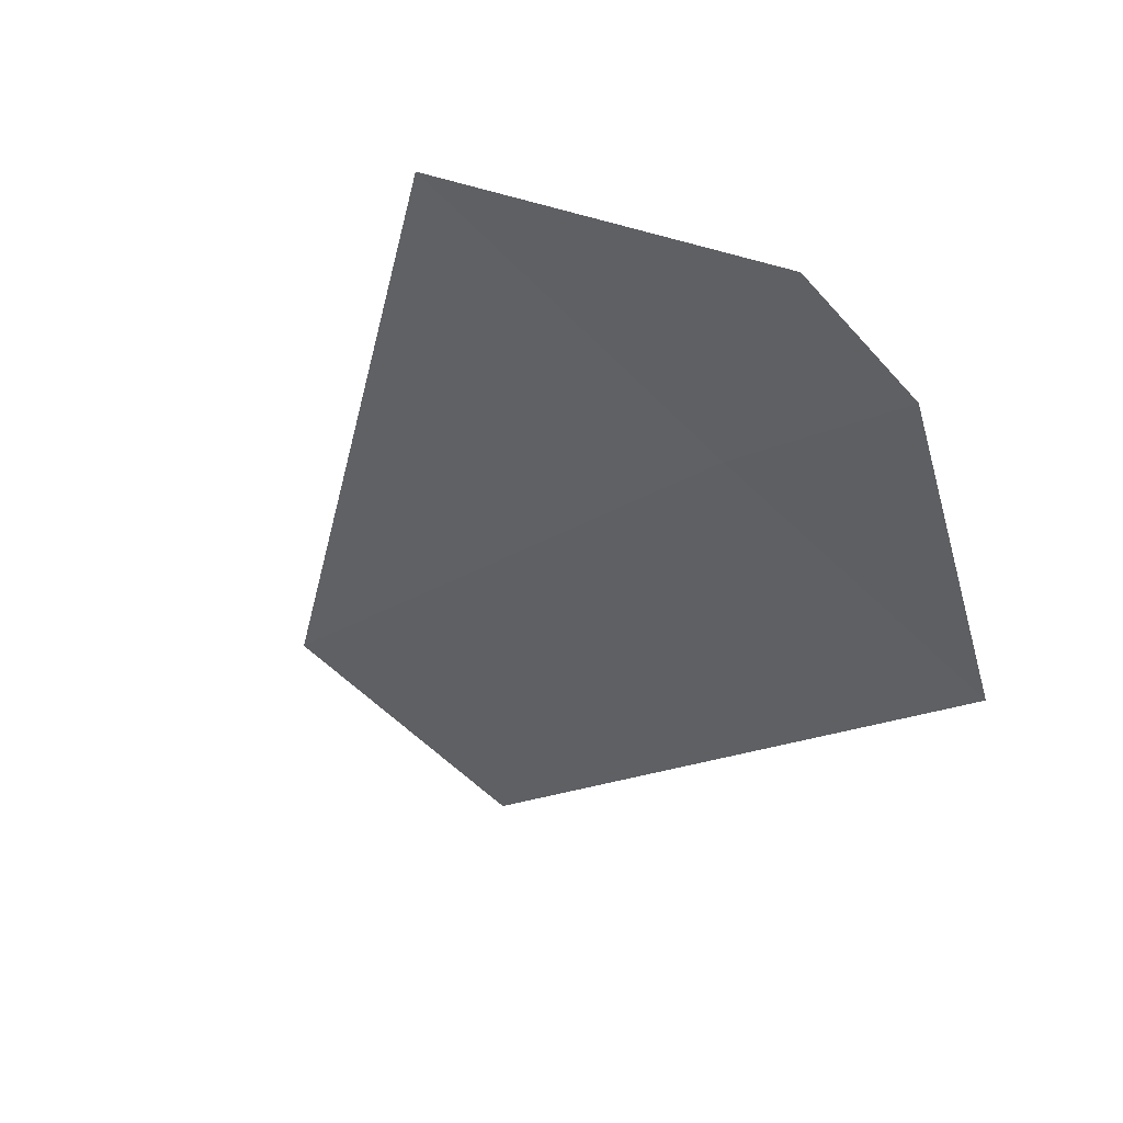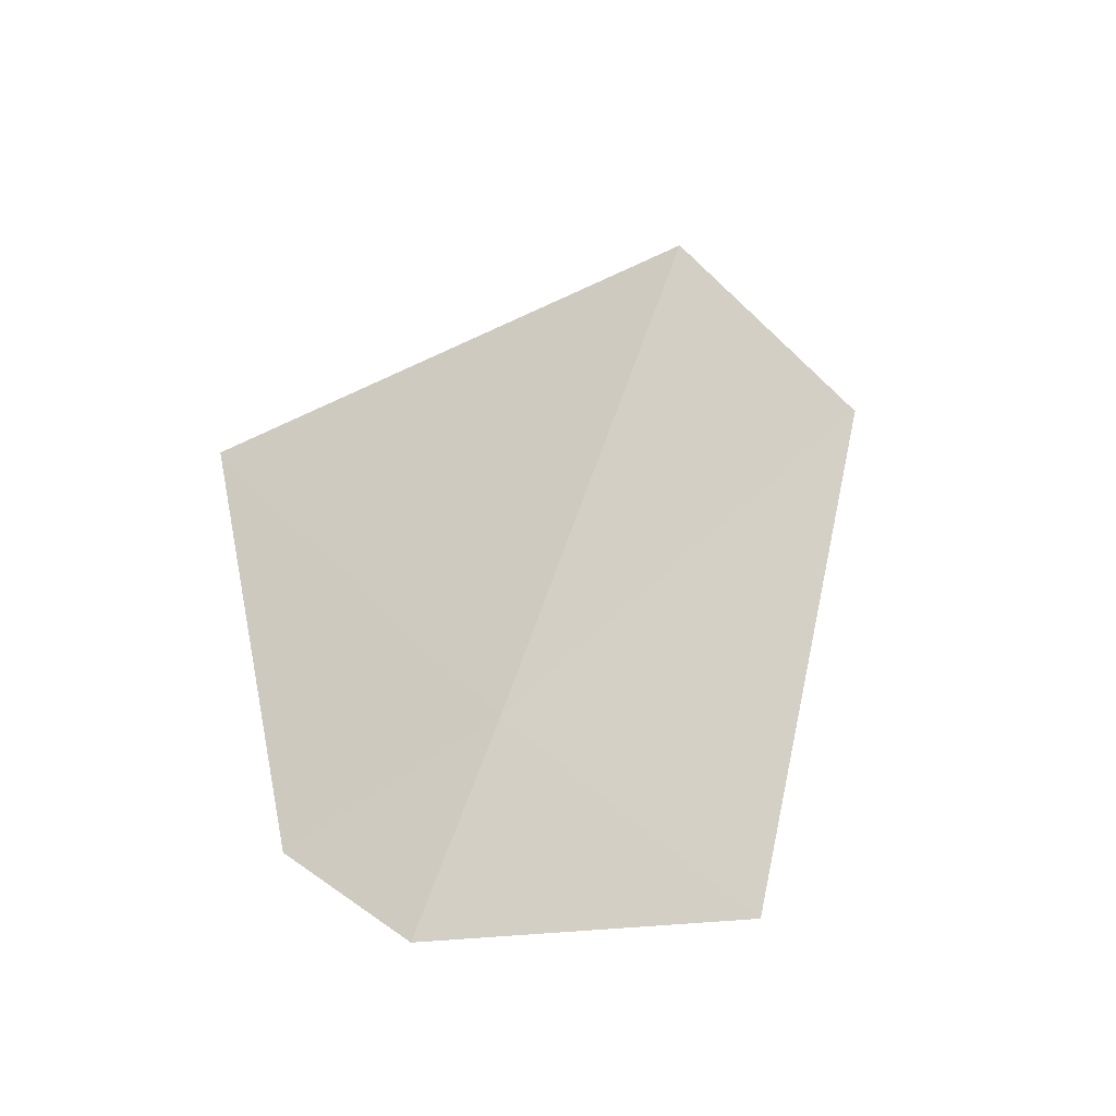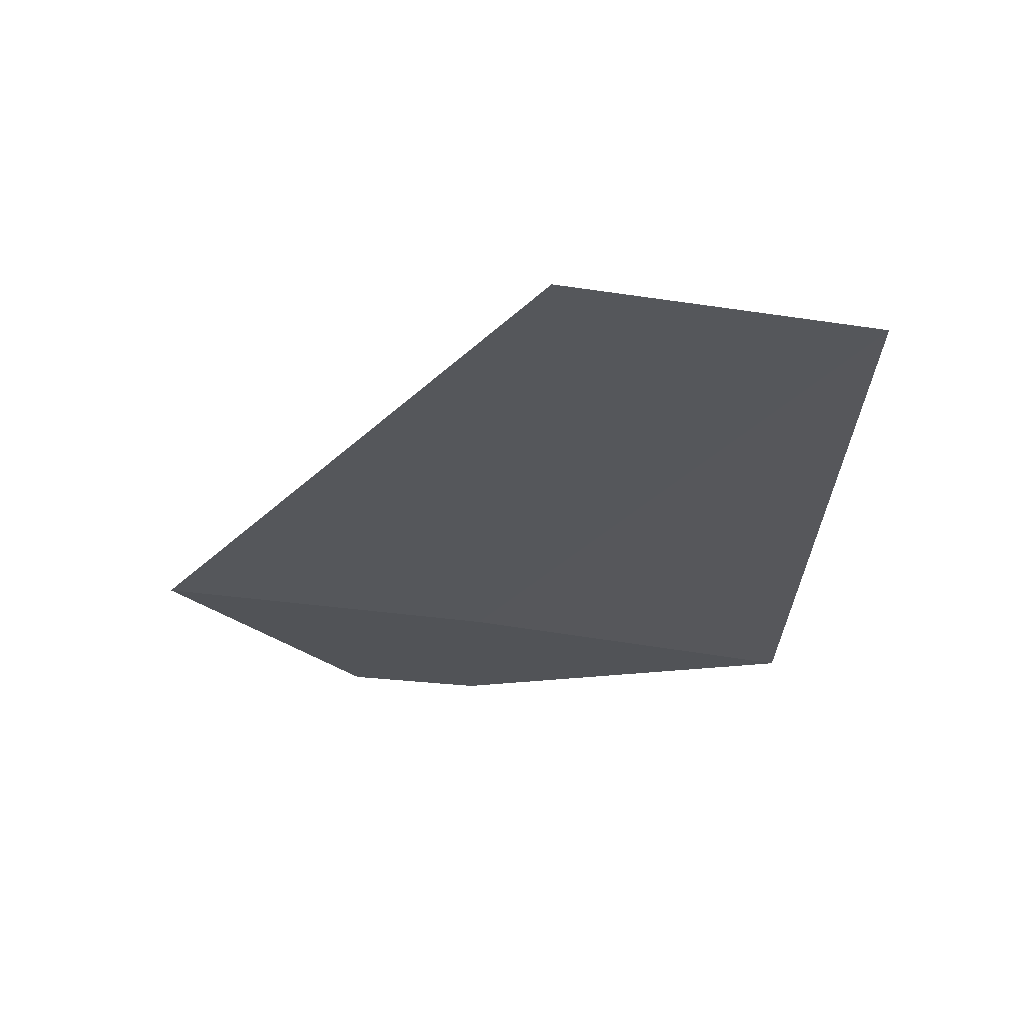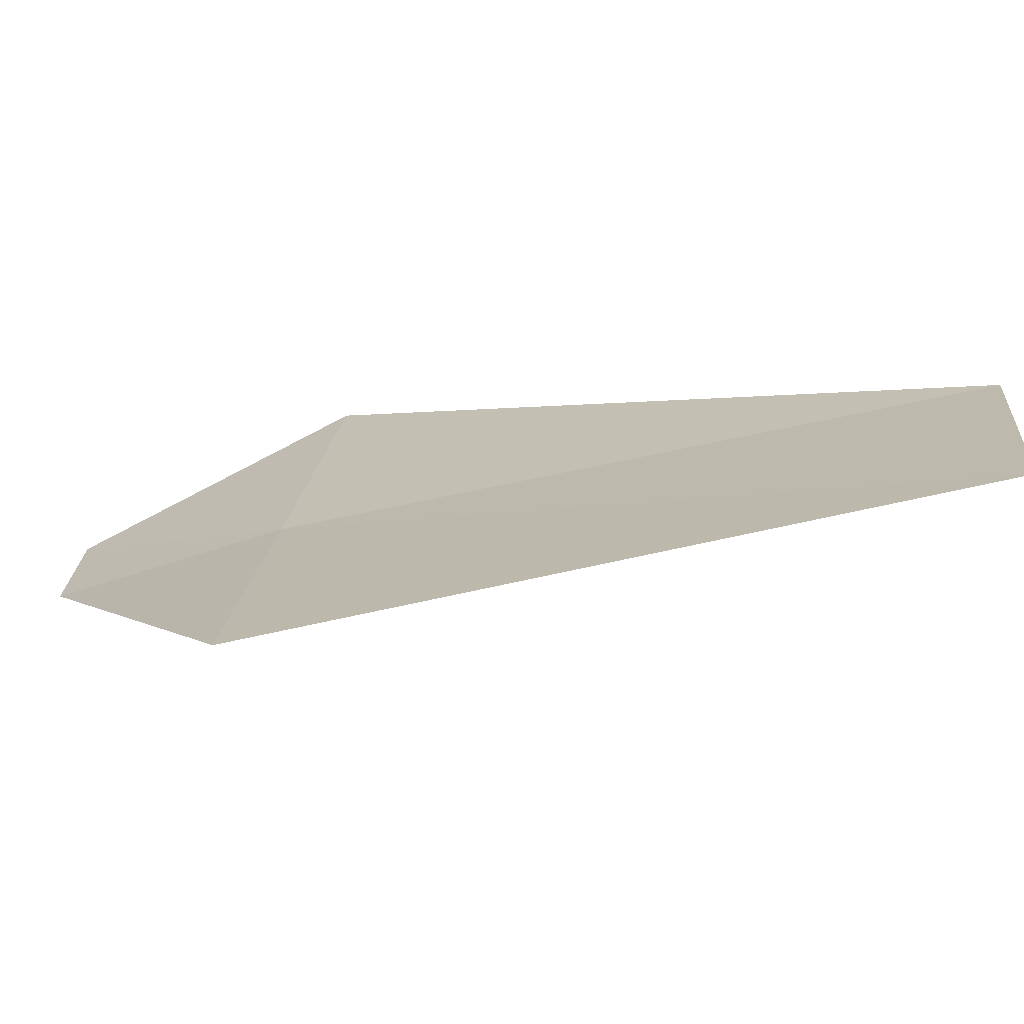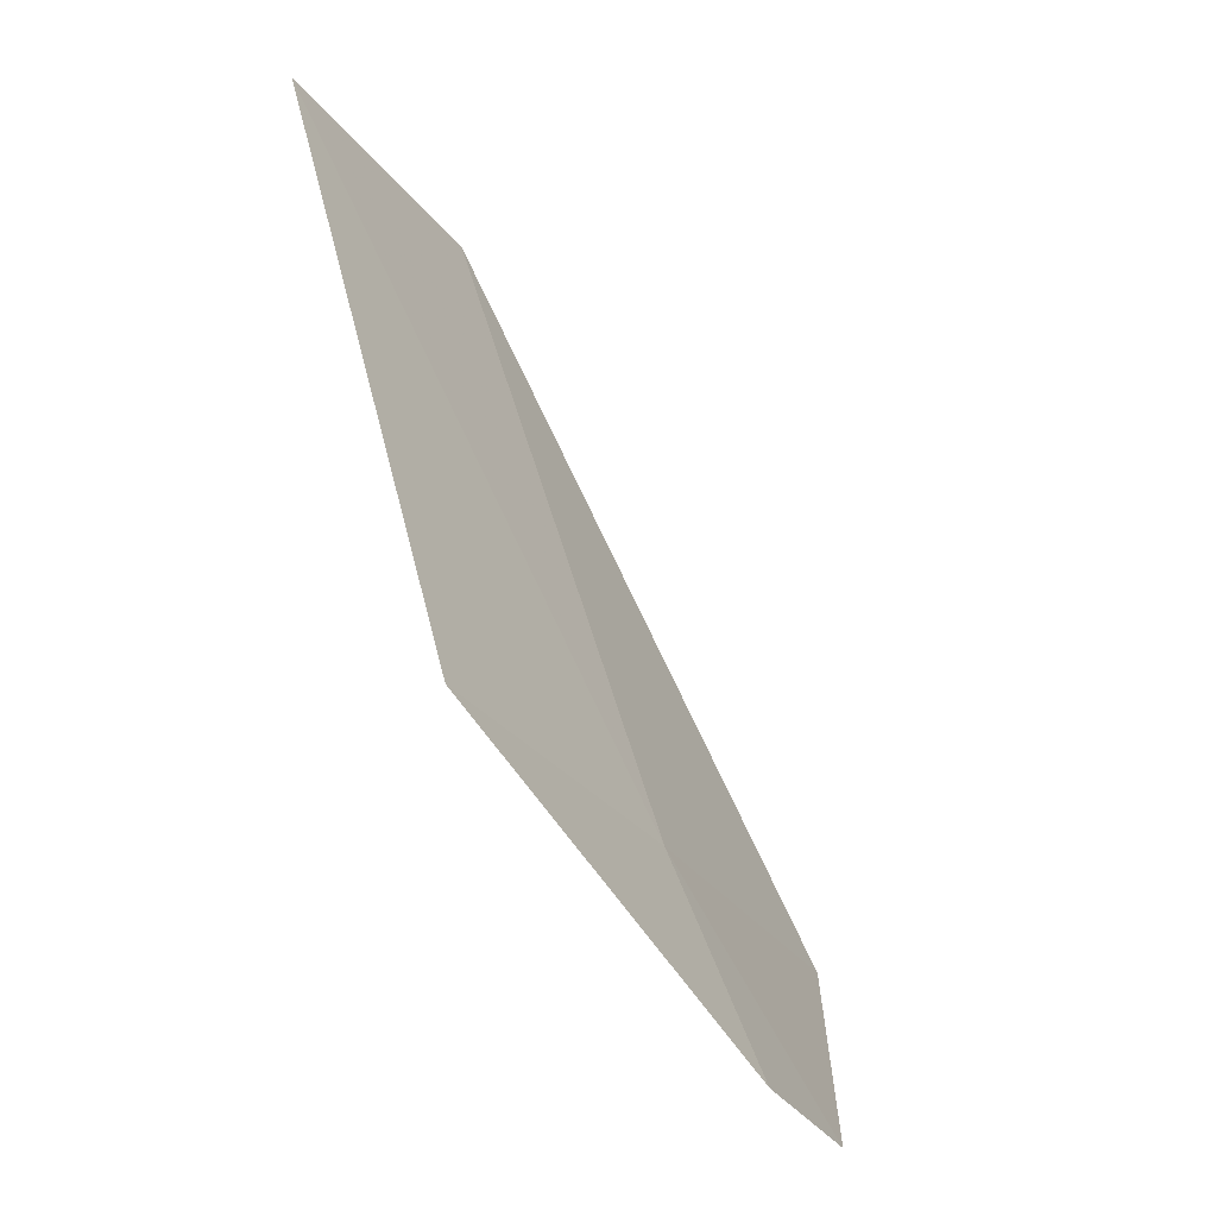
<metadata>
{"format":"obj","ext":"obj","renderer":"f3d","projection":"perspective","resolution":1024,"background":"white","views":[{"elev":-29.2,"azim":-46.6,"up":"+Z"},{"elev":-50.8,"azim":-23.7,"up":"+Y"},{"elev":48.8,"azim":26.6,"up":"+Y"},{"elev":-3.3,"azim":89.9,"up":"+Z"},{"elev":-35.2,"azim":140.4,"up":"+Y"}]}
</metadata>
<code>
v -27.12 14.86 19.05
v -27.49 14.39 19.03
v -27.78 14.95 19.35
v -27.22 14.38 18.91
v -26.47 14.8 18.81
v -26.82 16.3 19.32
v -26.26 16.24 19.1
f 1 2 4
f 1 6 3
f 1 5 7
f 1 7 6
f 1 3 2
f 1 4 5

</code>
